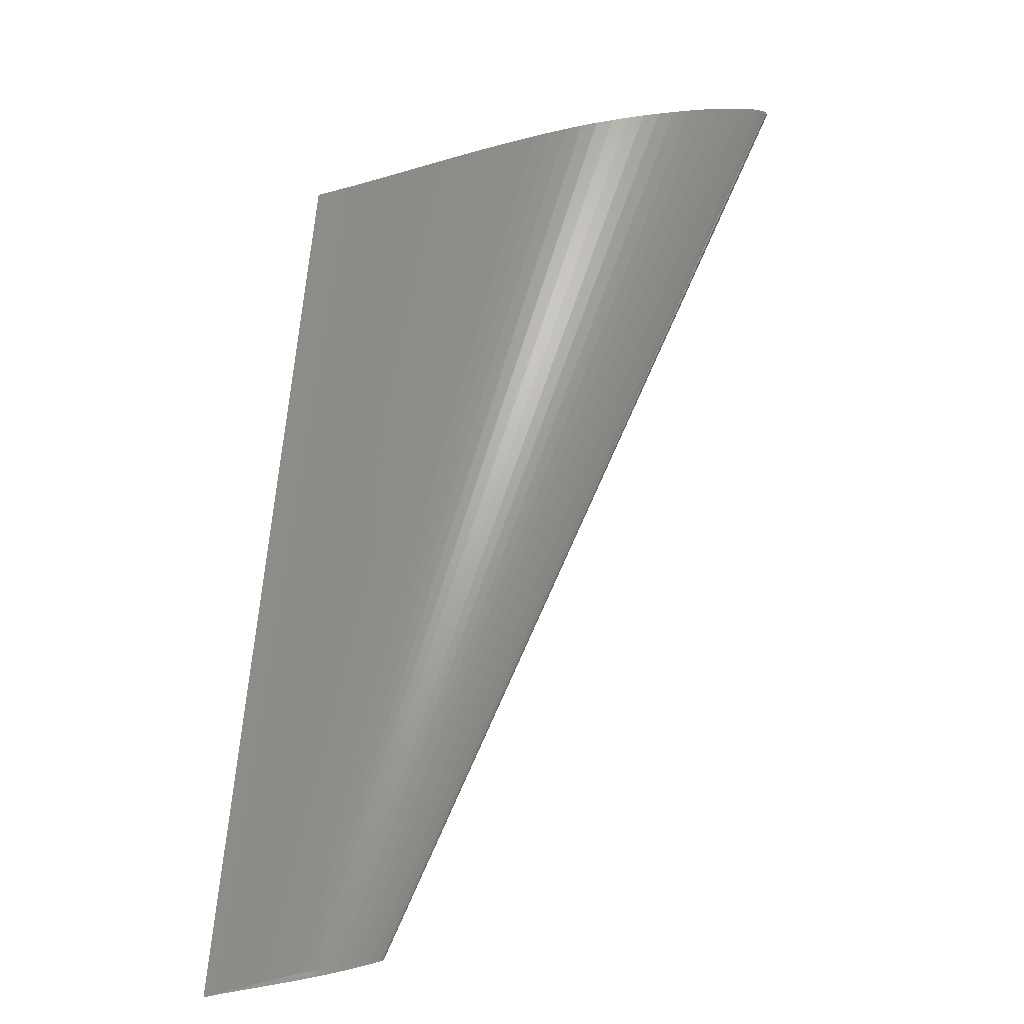
<metadata>
{"format":"stl","ext":"stl","renderer":"f3d","projection":"perspective","resolution":1024,"background":"white","views":[{"elev":64.6,"azim":168.0,"up":"+Z"}]}
</metadata>
<code>
# stl→obj: 525 verts, 721 faces
v 297.4 0 -0.124
v 291.4 0 -0.07587
v 369.3 250 -0.05055
v 269.2 0 -1.374
v 259 0 -2.521
v 347.7 250 -1.681
v 105.6 0 -19.36
v 95.33 0 -19.19
v 238.6 250 -12.8
v 1.109 0 3.63
v 1.358 0 3.984
v 176 250 2.657
v 44.13 0 19.29
v 54.44 0 21.07
v 211.3 250 14.05
v 300 0 0.001053
v 337.5 125 0.0007897
v 337.4 125 0.07238
v 374.9 250 0.05776
v 374.8 250 0.09238
v 334.3 250 6.695
v 238.9 0 10.04
v 347.9 250 4.203
v 259.3 0 6.306
v 361 250 1.913
v 278.9 0 2.87
v 369.3 250 0.8071
v 291.4 0 1.211
v 373.3 250 0.3173
v 297.4 0 0.4765
v 374.6 250 0.1307
v 299.3 0 0.1965
v 299.6 0 0.139
v 299.8 0 0.08699
v 175.2 250 1.051
v 0.1689 0 1.574
v 175.2 250 1.283
v 0.2758 0 1.921
v 175.4 250 1.718
v 0.5343 0 2.575
v 175.6 250 2.103
v 0.8235 0 3.153
v 175.8 250 2.421
v 176.1 250 2.829
v 1.578 0 4.242
v 176.3 250 2.975
v 1.8 0 4.462
v 177.1 250 3.742
v 3.086 0 5.612
v 177.7 250 4.203
v 4.002 0 6.303
v 178.5 250 4.682
v 5.101 0 7.022
v 180.3 250 5.695
v 7.86 0 8.541
v 182.6 250 6.747
v 11.25 0 10.12
v 187.4 250 8.585
v 18.51 0 12.88
v 191.9 250 9.973
v 25.3 0 14.96
v 197.4 250 11.36
v 33.57 0 17.05
v 204.5 250 12.86
v 218.1 250 14.99
v 64.57 0 22.49
v 225 250 15.77
v 74.86 0 23.66
v 231.8 250 16.37
v 85.14 0 24.56
v 238.7 250 16.79
v 95.42 0 25.19
v 245.5 250 17.04
v 105.7 0 25.56
v 252.4 250 17.12
v 116 0 25.68
v 259.3 250 16.95
v 218.5 0 13.78
v 320.7 250 9.189
v 198.1 0 17.3
v 307.1 250 11.53
v 177.6 0 20.42
v 293.5 250 13.62
v 157.1 0 23
v 279.8 250 15.34
v 146.9 0 24.03
v 273 250 16.02
v 136.6 0 24.85
v 266.1 250 16.56
v 126.3 0 25.43
v 0.03107 0 -0.2478
v 175.1 250 -0.1634
v 0.1066 0 -0.6072
v 175.1 250 -0.4031
v 0.2134 0 -0.9591
v 175.2 250 -0.6377
v 0.3464 0 -1.301
v 176.7 250 -2.675
v 2.411 0 -4.013
v 176.5 250 -2.546
v 2.172 0 -3.82
v 176.3 250 -2.384
v 1.914 0 -3.578
v 176.1 250 -2.157
v 1.6 0 -3.237
v 175.9 250 -1.858
v 1.233 0 -2.788
v 175.6 250 -1.497
v 0.8539 0 -2.247
v 175.4 250 -1.086
v 0.5008 0 -1.631
v 231.8 250 -12.55
v 85.1 0 -18.82
v 224.9 250 -12.15
v 2.673 0 -4.208
v 176.8 250 -2.805
v 3.349 0 -4.689
v 177.3 250 -3.125
v 4.219 0 -5.244
v 177.9 250 -3.495
v 5.271 0 -5.819
v 178.6 250 -3.879
v 7.927 0 -7.008
v 180.3 250 -4.672
v 11.28 0 -8.238
v 182.6 250 -5.491
v 18.68 0 -10.41
v 187.5 250 -6.94
v 25.59 0 -12
v 192.1 250 -8.002
v 33.6 0 -13.51
v 197.4 250 -9.005
v 44.11 0 -15.14
v 204.5 250 -10.09
v 54.48 0 -16.44
v 211.4 250 -10.96
v 64.59 0 -17.43
v 218.1 250 -11.62
v 74.85 0 -18.23
v 299.8 0 -0.05985
v 299.6 0 -0.0817
v 337.4 125 -0.04993
v 374.8 250 -0.05456
v 374.9 250 -0.04002
v 412.2 375 -0.04933
v 374.6 250 -0.0657
v 373.3 250 -0.0827
v 299.3 0 -0.09845
v 364.7 250 -0.06618
v 284.5 0 -0.09915
v 360.9 250 -0.2455
v 278.8 0 -0.3678
v 354.5 250 -0.9165
v 340.8 250 -2.536
v 248.6 0 -3.803
v 334 250 -3.481
v 238.5 0 -5.221
v 320.4 250 -5.474
v 115.8 0 -19.31
v 252.3 250 -12.88
v 126.1 0 -18.95
v 259.1 250 -12.64
v 136.3 0 -18.3
v 265.9 250 -12.2
v 156.7 0 -16.43
v 279.5 250 -10.96
v 177.2 0 -14
v 293.2 250 -9.334
v 197.6 0 -11.2
v 306.8 250 -7.469
v 218 0 -8.21
v 175 250 0.07982
v 350.1 500 0.1651
v 350.1 500 -0.07911
v 175.3 250 -0.8659
v 350.2 500 -0.3164
v 350.3 500 -0.5407
v 351 500 -1.402
v 350.8 500 -1.272
v 350.7 500 -1.191
v 350.6 500 -1.077
v 350.5 500 -0.927
v 350.4 500 -0.7462
v 368.3 500 -5.478
v 375 500 -6.077
v 245.4 250 -12.91
v 381.9 500 -6.398
v 388.7 500 -6.438
v 364.8 500 -5.046
v 361.3 500 -4.502
v 358.6 500 -4
v 356.3 500 -3.469
v 353.9 500 -2.745
v 352.7 500 -2.335
v 351.9 500 -1.938
v 351.5 500 -1.747
v 351.2 500 -1.562
v 393.7 312.5 -0.03506
v 412.4 375 -0.04099
v 412.5 375 -0.0301
v 449.9 500 -0.03295
v 449.2 500 -0.04135
v 447.2 500 -0.02523
v 443 500 -0.1231
v 439.8 500 -0.4588
v 436.4 500 -0.8411
v 429.6 500 -1.741
v 422.8 500 -2.738
v 409.2 500 -4.668
v 402.3 500 -5.478
v 395.5 500 -6.099
v 392.1 500 -6.318
v 450.1 500 -2.711e-17
v 412.6 375 0.0002632
v 412.5 375 0.04314
v 393.8 312.5 0.0003948
v 375.1 250 0.0005265
v 393.7 312.5 0.05045
v 412.4 375 0.06908
v 412.2 375 0.09782
v 449.9 500 0.06493
v 449.2 500 0.1581
v 447.2 500 0.4028
v 443.1 500 0.9556
v 436.5 500 2.101
v 422.9 500 4.594
v 350.1 500 0.4088
v 350.2 500 0.6437
v 350.3 500 0.8614
v 350.4 500 1.054
v 350.5 500 1.212
v 350.6 500 1.329
v 350.7 500 1.488
v 351.1 500 1.872
v 351.4 500 2.103
v 351.8 500 2.342
v 352.7 500 2.849
v 353.9 500 3.375
v 356.3 500 4.294
v 358.5 500 4.987
v 361.3 500 5.683
v 364.8 500 6.432
v 368.3 500 7.026
v 375.1 500 7.887
v 378.5 500 8.187
v 381.9 500 8.395
v 385.3 500 8.52
v 388.8 500 8.559
v 392.2 500 8.476
v 395.6 500 8.281
v 402.5 500 7.667
v 409.3 500 6.807
v 416.1 500 5.765
v 0.08263 0 1.216
v 175.1 250 0.8125
v 0.02144 0 0.8521
v 175.1 250 0.5698
v -0.01036 0 0.4847
v 175 250 0.3249
v -0.008144 0 0.1171
v 335 116.4 7.064e-08
v 310.5 35 3.614e-08
v 310.3 35 -0.05773
v 334.8 116.4 0.0723
v 310.3 35 0.08159
v 383.7 279.3 -0.03801
v 359.3 197.9 -0.04458
v 359.1 197.9 -0.06055
v 383.8 279.3 1.396e-07
v 408.3 360.7 1.741e-07
v 408.2 360.7 0.04442
v 223.8 197.9 -14.22
v 216.3 197.9 -14.25
v 312.7 360.7 -10.03
v 302 360.7 -9.962
v 208.7 197.9 -14.13
v 201.2 197.9 -13.86
v 291.4 360.7 -9.463
v 193.6 197.9 -13.42
v 280.8 360.7 -8.53
v 231.3 197.9 -13.95
v 318 360.7 -9.839
v 238.9 197.9 -13.47
v 323.3 360.7 -9.498
v 253.9 197.9 -12.1
v 333.9 360.7 -8.53
v 269 197.9 -10.31
v 344.5 360.7 -7.268
v 284 197.9 -8.25
v 355.1 360.7 -5.817
v 299 197.9 -6.046
v 365.7 360.7 -4.263
v 314.1 197.9 -3.845
v 376.3 360.7 -2.711
v 329.2 197.9 -1.858
v 387 360.7 -1.31
v 336.7 197.9 -1.013
v 392.3 360.7 -0.7144
v 343.8 197.9 -0.2718
v 397.3 360.7 -0.1916
v 348 197.9 -0.07336
v 400.2 360.7 -0.05173
v 353 197.9 -0.05571
v 403.8 360.7 -0.03928
v 357.5 197.9 -0.09131
v 406.9 360.7 -0.06438
v 358.9 197.9 -0.07278
v 407.9 360.7 -0.05132
v 408.1 360.7 -0.04269
v 408.2 360.7 -0.03143
v 359.1 197.9 0.1011
v 408.1 360.7 0.07131
v 358.9 197.9 0.1434
v 407.9 360.7 0.1011
v 357.5 197.9 0.3491
v 407 360.7 0.2461
v 353.1 197.9 0.8896
v 403.8 360.7 0.6272
v 343.9 197.9 2.111
v 397.3 360.7 1.488
v 329.5 197.9 4.64
v 387.2 360.7 3.271
v 314.4 197.9 7.391
v 366 360.7 7.153
v 323.5 360.7 12.9
v 246.7 197.9 17.69
v 334.1 360.7 11.94
v 254.2 197.9 16.93
v 344.8 360.7 10.6
v 269.3 197.9 15.03
v 355.4 360.7 8.977
v 284.4 197.9 12.73
v 299.4 197.9 10.15
v 383.7 279.3 0.05371
v 359.3 197.9 0.063
v 359.4 197.9 1.051e-07
v 334.8 116.4 -0.05116
v 310.1 35 -0.07841
v 186.1 197.9 -12.83
v 178.6 197.9 -12.1
v 275.5 360.7 -7.857
v 171 197.9 -11.14
v 270 360.7 -7.01
v 163.3 197.9 -9.943
v 265.9 360.7 -6.229
v 157.4 197.9 -8.835
v 262.3 360.7 -5.402
v 152.3 197.9 -7.662
v 258.4 360.7 -4.274
v 146.8 197.9 -6.062
v 256.7 360.7 -3.635
v 144.4 197.9 -5.156
v 255.3 360.7 -3.018
v 142.4 197.9 -4.281
v 254.8 360.7 -2.72
v 141.6 197.9 -3.858
v 254.3 360.7 -2.432
v 141 197.9 -3.449
v 254 360.7 -2.182
v 140.5 197.9 -3.095
v 253.8 360.7 -2.082
v 140.3 197.9 -2.953
v 253.7 360.7 -1.981
v 140.1 197.9 -2.81
v 253.6 360.7 -1.855
v 139.9 197.9 -2.631
v 253.4 360.7 -1.677
v 139.7 197.9 -2.379
v 253.2 360.7 -1.443
v 139.4 197.9 -2.047
v 253 360.7 -1.162
v 139.2 197.9 -1.648
v 252.8 360.7 -0.8419
v 138.9 197.9 -1.194
v 252.8 360.7 -0.6704
v 138.8 197.9 -0.9508
v 252.7 360.7 -0.4926
v 138.7 197.9 -0.6987
v 252.6 360.7 -0.3099
v 138.6 197.9 -0.4395
v 252.6 360.7 -0.1232
v 138.6 197.9 -0.1747
v 252.6 360.7 0.06625
v 138.5 197.9 0.09397
v 252.6 360.7 0.2571
v 138.5 197.9 0.3646
v 252.6 360.7 0.4477
v 138.6 197.9 0.6351
v 252.6 360.7 0.6366
v 138.6 197.9 0.9029
v 252.7 360.7 0.822
v 138.7 197.9 1.166
v 252.7 360.7 1.002
v 138.7 197.9 1.422
v 252.9 360.7 1.341
v 138.9 197.9 1.903
v 253 360.7 1.641
v 139.2 197.9 2.327
v 253.2 360.7 1.887
v 139.4 197.9 2.677
v 253.3 360.7 2.07
v 139.5 197.9 2.936
v 253.4 360.7 2.204
v 139.7 197.9 3.125
v 253.5 360.7 2.317
v 139.9 197.9 3.287
v 254.2 360.7 2.915
v 140.8 197.9 4.135
v 254.7 360.7 3.274
v 141.5 197.9 4.644
v 255.2 360.7 3.648
v 142.3 197.9 5.174
v 256.7 360.7 4.436
v 144.3 197.9 6.292
v 258.4 360.7 5.255
v 146.8 197.9 7.453
v 262.2 360.7 6.686
v 152.2 197.9 9.483
v 265.7 360.7 7.766
v 157.2 197.9 11.01
v 270 360.7 8.85
v 163.3 197.9 12.55
v 275.5 360.7 10.02
v 171 197.9 14.21
v 280.8 360.7 10.94
v 178.6 197.9 15.52
v 286.1 360.7 11.67
v 186.1 197.9 16.56
v 291.4 360.7 12.28
v 193.7 197.9 17.42
v 296.8 360.7 12.75
v 201.2 197.9 18.08
v 302.1 360.7 13.07
v 208.8 197.9 18.54
v 307.5 360.7 13.27
v 216.4 197.9 18.82
v 312.8 360.7 13.33
v 224 197.9 18.9
v 318.1 360.7 13.2
v 231.5 197.9 18.72
v 239.1 197.9 18.29
v 310.1 35 0.131
v 309.8 35 0.1857
v 308.1 35 0.4521
v 302.3 35 1.152
v 290.4 35 2.733
v 271.7 35 6.008
v 252.2 35 9.572
v 232.8 35 13.14
v 213.4 35 16.49
v 193.9 35 19.47
v 174.3 35 21.93
v 164.5 35 22.91
v 154.7 35 23.68
v 144.9 35 24.24
v 135.1 35 24.48
v 125.3 35 24.37
v 115.5 35 24.01
v 105.7 35 23.41
v 95.89 35 22.56
v 86.08 35 21.44
v 76.43 35 20.09
v 66.6 35 18.4
v 56.52 35 16.25
v 48.64 35 14.26
v 42.17 35 12.28
v 35.25 35 9.652
v 32.01 35 8.148
v 29.38 35 6.699
v 28.33 35 6.013
v 27.46 35 5.355
v 26.23 35 4.256
v 26.01 35 4.047
v 25.81 35 3.802
v 25.57 35 3.466
v 25.3 35 3.013
v 25.02 35 2.464
v 24.77 35 1.841
v 24.67 35 1.51
v 24.59 35 1.169
v 24.53 35 0.8224
v 24.5 35 0.4722
v 24.5 35 0.1217
v 24.54 35 -0.2263
v 24.61 35 -0.5691
v 24.71 35 -0.9048
v 24.83 35 -1.231
v 24.98 35 -1.546
v 25.32 35 -2.134
v 25.68 35 -2.651
v 26.03 35 -3.081
v 26.33 35 -3.407
v 26.57 35 -3.639
v 26.8 35 -3.824
v 27.05 35 -4.008
v 27.69 35 -4.466
v 28.52 35 -4.995
v 29.52 35 -5.543
v 32.05 35 -6.677
v 35.25 35 -7.85
v 42.31 35 -9.923
v 48.89 35 -11.44
v 56.52 35 -12.88
v 66.54 35 -14.43
v 76.43 35 -15.67
v 86.06 35 -16.61
v 95.85 35 -17.38
v 105.6 35 -17.94
v 115.4 35 -18.3
v 125.1 35 -18.45
v 134.9 35 -18.41
v 144.7 35 -18.07
v 154.4 35 -17.44
v 173.9 35 -15.67
v 193.4 35 -13.35
v 212.9 35 -10.68
v 232.3 35 -7.83
v 251.8 35 -4.979
v 271.4 35 -2.406
v 281.2 35 -1.312
v 290.2 35 -0.352
v 295.7 35 -0.095
v 302.2 35 -0.07215
v 308 35 -0.1182
v 309.8 35 -0.09425
f 1 2 3
f 4 5 6
f 7 8 9
f 10 11 12
f 13 14 15
f 16 17 18
f 17 19 18
f 18 19 20
f 21 22 23
f 22 24 23
f 23 24 25
f 24 26 25
f 25 26 27
f 26 28 27
f 27 28 29
f 28 30 29
f 29 30 31
f 30 32 31
f 31 32 20
f 32 33 20
f 20 33 18
f 33 34 18
f 18 34 16
f 35 36 37
f 36 38 37
f 37 38 39
f 38 40 39
f 39 40 41
f 40 42 41
f 41 42 43
f 12 11 44
f 11 45 44
f 44 45 46
f 45 47 46
f 46 47 48
f 47 49 48
f 48 49 50
f 49 51 50
f 50 51 52
f 51 53 52
f 52 53 54
f 53 55 54
f 54 55 56
f 55 57 56
f 56 57 58
f 57 59 58
f 58 59 60
f 59 61 60
f 60 61 62
f 61 63 62
f 62 63 64
f 15 14 65
f 14 66 65
f 65 66 67
f 66 68 67
f 67 68 69
f 68 70 69
f 69 70 71
f 70 72 71
f 71 72 73
f 72 74 73
f 73 74 75
f 74 76 75
f 75 76 77
f 78 79 80
f 79 81 80
f 80 81 82
f 81 83 82
f 82 83 84
f 83 85 84
f 84 85 86
f 85 87 86
f 86 87 88
f 87 89 88
f 88 89 90
f 91 92 93
f 92 94 93
f 93 94 95
f 94 96 95
f 95 96 97
f 98 99 100
f 99 101 100
f 100 101 102
f 101 103 102
f 102 103 104
f 103 105 104
f 104 105 106
f 105 107 106
f 106 107 108
f 107 109 108
f 108 109 110
f 109 111 110
f 9 8 112
f 8 113 112
f 112 113 114
f 115 116 117
f 116 118 117
f 117 118 119
f 118 120 119
f 119 120 121
f 120 122 121
f 121 122 123
f 122 124 123
f 123 124 125
f 124 126 125
f 125 126 127
f 126 128 127
f 127 128 129
f 128 130 129
f 129 130 131
f 130 132 131
f 131 132 133
f 132 134 133
f 133 134 135
f 134 136 135
f 135 136 137
f 136 138 137
f 137 138 139
f 140 141 142
f 141 143 142
f 142 143 144
f 145 146 147
f 146 148 147
f 3 2 149
f 2 150 149
f 149 150 151
f 150 152 151
f 151 152 153
f 6 5 154
f 5 155 154
f 154 155 156
f 155 157 156
f 156 157 158
f 159 160 161
f 160 162 161
f 161 162 163
f 162 164 163
f 163 164 165
f 164 166 165
f 165 166 167
f 166 168 167
f 167 168 169
f 168 170 169
f 169 170 171
f 172 173 174
f 175 176 177
f 91 172 92
f 172 174 92
f 92 174 94
f 174 176 94
f 94 176 96
f 176 175 96
f 96 175 97
f 178 98 179
f 98 100 179
f 179 100 180
f 100 102 180
f 180 102 181
f 102 104 181
f 181 104 182
f 104 106 182
f 182 106 183
f 106 108 183
f 183 108 177
f 108 110 177
f 177 110 175
f 110 111 175
f 175 111 97
f 184 185 114
f 186 187 188
f 114 185 112
f 185 187 112
f 112 187 9
f 187 186 9
f 9 186 7
f 113 139 114
f 139 138 114
f 114 138 184
f 138 136 184
f 184 136 189
f 136 134 189
f 189 134 190
f 134 132 190
f 190 132 191
f 132 130 191
f 191 130 192
f 130 128 192
f 192 128 193
f 128 126 193
f 193 126 194
f 126 124 194
f 194 124 195
f 124 122 195
f 195 122 196
f 122 120 196
f 196 120 197
f 120 118 197
f 197 118 178
f 118 116 178
f 178 116 98
f 116 115 98
f 98 115 99
f 144 143 198
f 143 199 198
f 198 199 200
f 201 145 202
f 145 147 202
f 202 147 203
f 148 1 147
f 1 3 147
f 147 3 203
f 3 149 203
f 203 149 204
f 149 151 204
f 204 151 205
f 151 153 205
f 205 153 206
f 152 4 153
f 4 6 153
f 153 6 206
f 6 154 206
f 206 154 207
f 154 156 207
f 207 156 208
f 156 158 208
f 208 158 209
f 157 171 158
f 171 170 158
f 158 170 209
f 170 168 209
f 209 168 210
f 168 166 210
f 210 166 211
f 166 164 211
f 211 164 212
f 164 162 212
f 212 162 188
f 162 160 188
f 188 160 186
f 160 159 186
f 186 159 7
f 201 213 214
f 213 215 214
f 214 215 216
f 217 216 218
f 216 215 218
f 218 215 219
f 215 213 219
f 219 213 220
f 213 221 220
f 220 221 222
f 17 217 19
f 217 218 19
f 19 218 20
f 218 219 20
f 20 219 31
f 219 220 31
f 31 220 29
f 220 222 29
f 29 222 27
f 222 223 27
f 27 223 25
f 223 224 25
f 25 224 23
f 224 225 23
f 23 225 21
f 225 226 21
f 227 35 228
f 35 37 228
f 228 37 229
f 37 39 229
f 229 39 230
f 39 41 230
f 230 41 231
f 41 43 231
f 231 43 232
f 42 10 43
f 10 12 43
f 43 12 232
f 12 44 232
f 232 44 233
f 44 46 233
f 233 46 234
f 46 48 234
f 234 48 235
f 48 50 235
f 235 50 236
f 50 52 236
f 236 52 237
f 52 54 237
f 237 54 238
f 54 56 238
f 238 56 239
f 56 58 239
f 239 58 240
f 58 60 240
f 240 60 241
f 60 62 241
f 241 62 242
f 62 64 242
f 242 64 243
f 63 13 64
f 13 15 64
f 64 15 243
f 15 65 243
f 243 65 244
f 65 67 244
f 244 67 245
f 67 69 245
f 245 69 246
f 69 71 246
f 246 71 247
f 71 73 247
f 247 73 248
f 73 75 248
f 248 75 249
f 75 77 249
f 249 77 250
f 76 90 77
f 90 89 77
f 77 89 250
f 89 87 250
f 250 87 251
f 87 85 251
f 251 85 252
f 85 83 252
f 252 83 253
f 83 81 253
f 253 81 226
f 81 79 226
f 226 79 21
f 79 78 21
f 21 78 22
f 254 255 256
f 255 257 256
f 256 257 258
f 257 259 258
f 258 259 260
f 16 140 17
f 140 142 17
f 17 142 217
f 142 144 217
f 217 144 216
f 144 198 216
f 216 198 214
f 198 200 214
f 214 200 201
f 200 199 201
f 201 199 145
f 199 143 145
f 145 143 146
f 143 141 146
f 146 141 148
f 91 260 172
f 260 259 172
f 172 259 173
f 259 257 173
f 173 257 227
f 257 255 227
f 227 255 35
f 255 254 35
f 35 254 36
f 261 262 263
f 264 265 262
f 266 267 268
f 267 266 269
f 266 270 269
f 269 270 271
f 272 273 274
f 273 275 274
f 273 276 275
f 276 277 275
f 275 277 278
f 277 279 278
f 278 279 280
f 272 274 281
f 274 282 281
f 281 282 283
f 282 284 283
f 283 284 285
f 284 286 285
f 285 286 287
f 286 288 287
f 287 288 289
f 288 290 289
f 289 290 291
f 290 292 291
f 291 292 293
f 292 294 293
f 293 294 295
f 294 296 295
f 295 296 297
f 296 298 297
f 297 298 299
f 298 300 299
f 299 300 301
f 300 302 301
f 301 302 303
f 302 304 303
f 303 304 305
f 304 306 305
f 305 306 307
f 306 308 307
f 307 308 268
f 308 309 268
f 268 309 266
f 309 310 266
f 266 310 270
f 311 312 313
f 312 314 313
f 313 314 315
f 314 316 315
f 315 316 317
f 316 318 317
f 317 318 319
f 318 320 319
f 319 320 321
f 320 322 321
f 321 322 323
f 322 324 323
f 325 326 327
f 326 328 327
f 327 328 329
f 328 330 329
f 329 330 331
f 330 332 331
f 331 332 324
f 332 333 324
f 324 333 323
f 334 335 336
f 335 261 336
f 336 261 337
f 261 263 337
f 337 263 338
f 279 339 280
f 339 340 280
f 280 340 341
f 340 342 341
f 341 342 343
f 342 344 343
f 343 344 345
f 344 346 345
f 345 346 347
f 346 348 347
f 347 348 349
f 348 350 349
f 349 350 351
f 350 352 351
f 351 352 353
f 352 354 353
f 353 354 355
f 354 356 355
f 355 356 357
f 356 358 357
f 357 358 359
f 358 360 359
f 359 360 361
f 360 362 361
f 361 362 363
f 362 364 363
f 363 364 365
f 364 366 365
f 365 366 367
f 366 368 367
f 367 368 369
f 368 370 369
f 369 370 371
f 370 372 371
f 371 372 373
f 372 374 373
f 373 374 375
f 374 376 375
f 375 376 377
f 376 378 377
f 377 378 379
f 378 380 379
f 379 380 381
f 380 382 381
f 381 382 383
f 382 384 383
f 383 384 385
f 384 386 385
f 385 386 387
f 386 388 387
f 387 388 389
f 388 390 389
f 389 390 391
f 390 392 391
f 391 392 393
f 392 394 393
f 393 394 395
f 394 396 395
f 395 396 397
f 396 398 397
f 397 398 399
f 398 400 399
f 399 400 401
f 400 402 401
f 401 402 403
f 402 404 403
f 403 404 405
f 404 406 405
f 405 406 407
f 406 408 407
f 407 408 409
f 408 410 409
f 409 410 411
f 410 412 411
f 411 412 413
f 412 414 413
f 413 414 415
f 414 416 415
f 415 416 417
f 416 418 417
f 417 418 419
f 418 420 419
f 419 420 421
f 420 422 421
f 421 422 423
f 422 424 423
f 423 424 425
f 424 426 425
f 425 426 427
f 426 428 427
f 427 428 429
f 428 430 429
f 429 430 431
f 430 432 431
f 431 432 433
f 432 434 433
f 433 434 435
f 434 436 435
f 435 436 437
f 436 438 437
f 437 438 439
f 438 440 439
f 439 440 325
f 440 441 325
f 325 441 326
f 262 261 264
f 261 335 264
f 264 335 311
f 335 334 311
f 311 334 312
f 265 264 442
f 264 311 442
f 442 311 443
f 311 313 443
f 443 313 444
f 313 315 444
f 444 315 445
f 315 317 445
f 445 317 446
f 317 319 446
f 446 319 447
f 319 321 447
f 447 321 448
f 321 323 448
f 448 323 449
f 323 333 449
f 449 333 450
f 333 332 450
f 450 332 451
f 332 330 451
f 451 330 452
f 330 328 452
f 452 328 453
f 328 326 453
f 453 326 454
f 326 441 454
f 454 441 455
f 441 440 455
f 455 440 456
f 440 438 456
f 456 438 457
f 438 436 457
f 457 436 458
f 436 434 458
f 458 434 459
f 434 432 459
f 459 432 460
f 432 430 460
f 460 430 461
f 430 428 461
f 461 428 462
f 428 426 462
f 462 426 463
f 426 424 463
f 463 424 464
f 424 422 464
f 464 422 465
f 422 420 465
f 465 420 466
f 420 418 466
f 466 418 467
f 418 416 467
f 467 416 468
f 416 414 468
f 468 414 469
f 414 412 469
f 469 412 470
f 412 410 470
f 470 410 471
f 410 408 471
f 471 408 472
f 408 406 472
f 472 406 473
f 406 404 473
f 473 404 474
f 404 402 474
f 474 402 475
f 402 400 475
f 475 400 476
f 400 398 476
f 476 398 477
f 398 396 477
f 477 396 478
f 396 394 478
f 478 394 479
f 394 392 479
f 479 392 480
f 392 390 480
f 480 390 481
f 390 388 481
f 481 388 482
f 388 386 482
f 482 386 483
f 386 384 483
f 483 384 484
f 384 382 484
f 484 382 485
f 382 380 485
f 485 380 486
f 380 378 486
f 486 378 487
f 378 376 487
f 487 376 488
f 376 374 488
f 488 374 489
f 374 372 489
f 489 372 490
f 372 370 490
f 490 370 491
f 370 368 491
f 491 368 492
f 368 366 492
f 492 366 493
f 366 364 493
f 493 364 494
f 364 362 494
f 494 362 495
f 362 360 495
f 495 360 496
f 360 358 496
f 496 358 497
f 358 356 497
f 497 356 498
f 356 354 498
f 498 354 499
f 354 352 499
f 499 352 500
f 352 350 500
f 500 350 501
f 350 348 501
f 501 348 502
f 348 346 502
f 502 346 503
f 346 344 503
f 503 344 504
f 344 342 504
f 504 342 505
f 342 340 505
f 505 340 506
f 340 339 506
f 506 339 507
f 339 279 507
f 507 279 508
f 279 277 508
f 508 277 509
f 277 276 509
f 509 276 510
f 276 273 510
f 510 273 511
f 273 272 511
f 511 272 512
f 272 281 512
f 512 281 513
f 281 283 513
f 513 283 514
f 283 285 514
f 514 285 515
f 285 287 515
f 515 287 516
f 287 289 516
f 516 289 517
f 289 291 517
f 517 291 518
f 291 293 518
f 518 293 519
f 293 295 519
f 519 295 520
f 295 297 520
f 520 297 521
f 297 299 521
f 521 299 522
f 299 301 522
f 522 301 523
f 301 303 523
f 523 303 524
f 303 305 524
f 524 305 525
f 305 307 525
f 525 307 338
f 307 268 338
f 338 268 337
f 268 267 337
f 337 267 336
f 267 269 336
f 336 269 334
f 269 271 334
f 334 271 312

</code>
